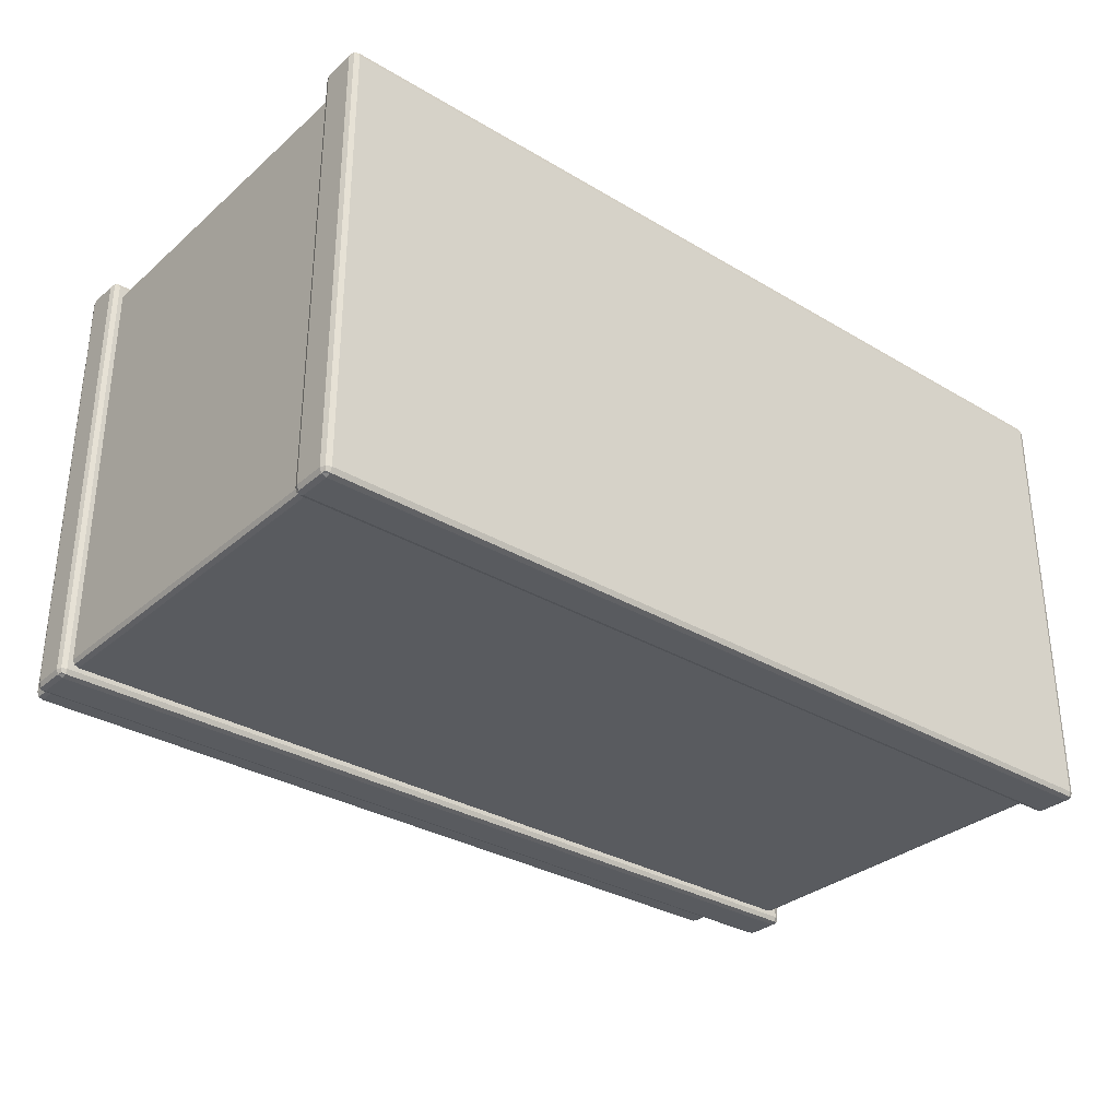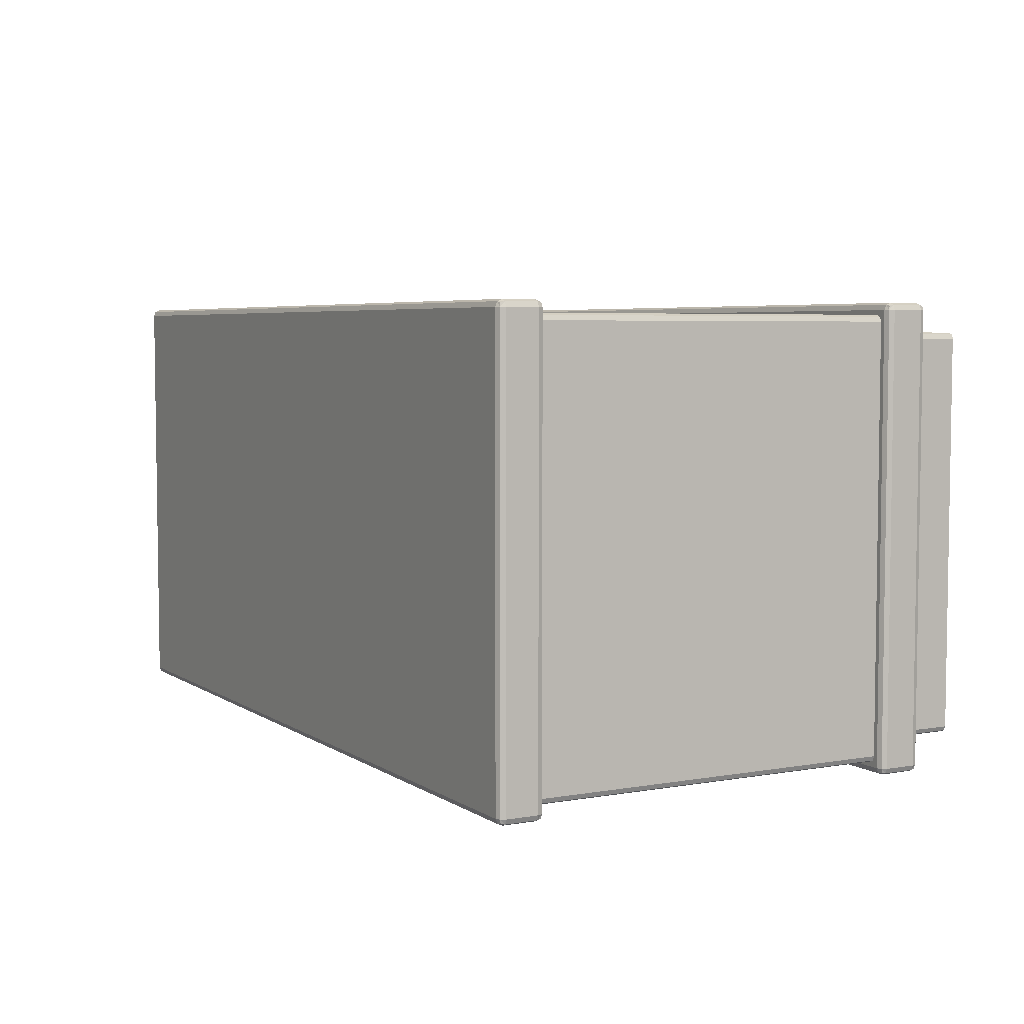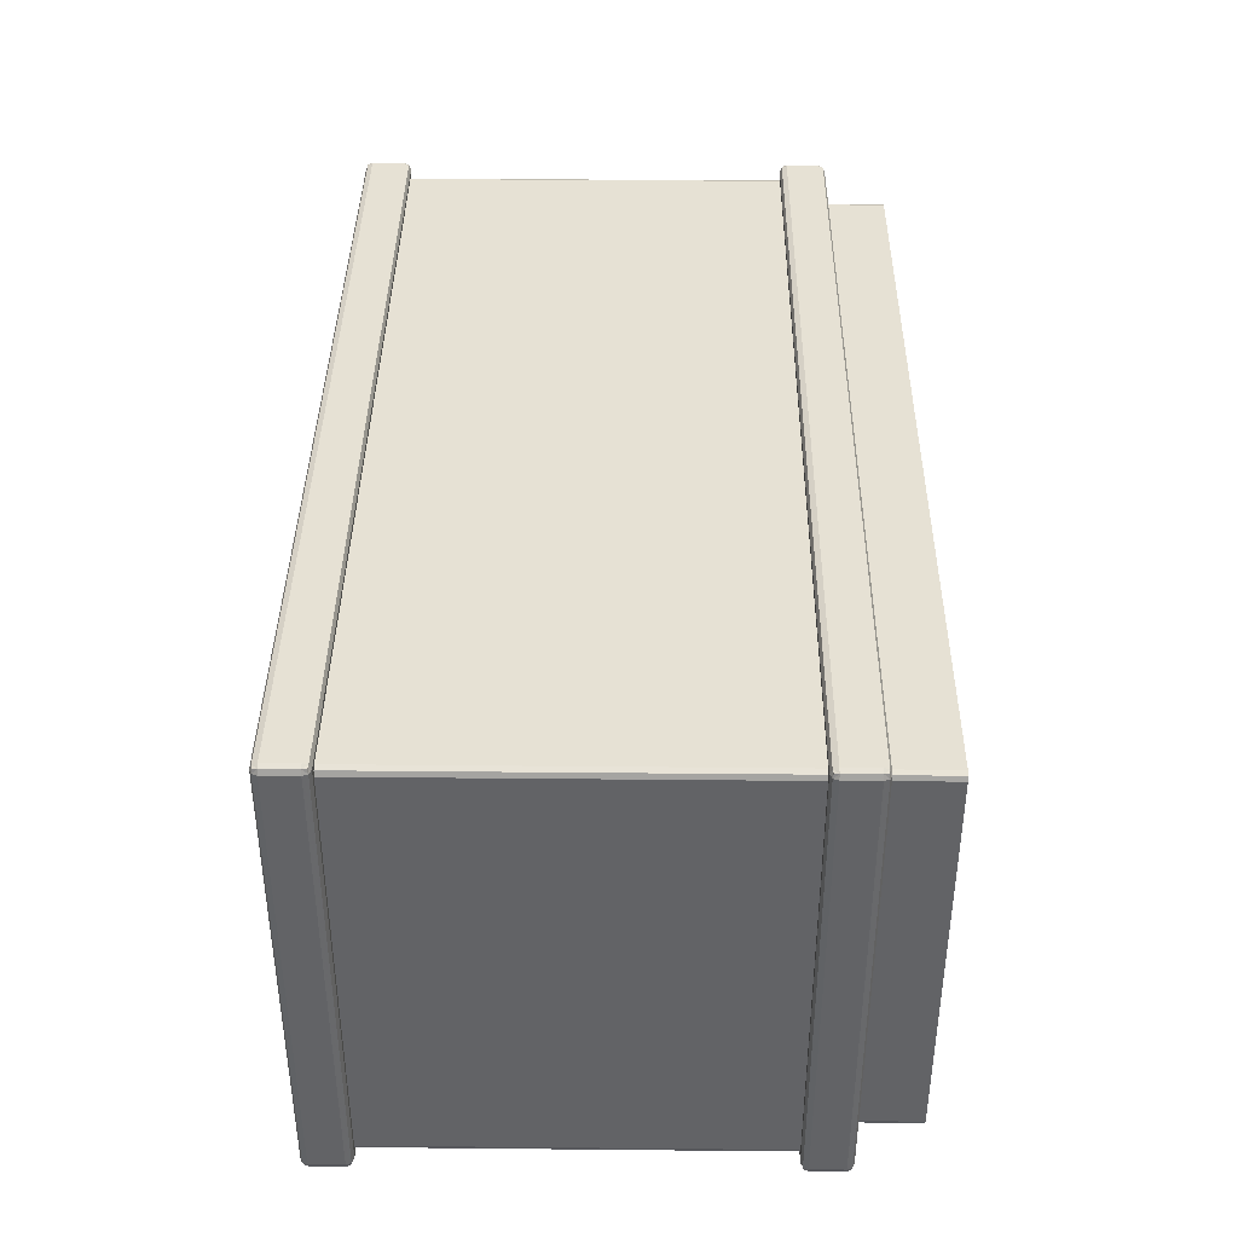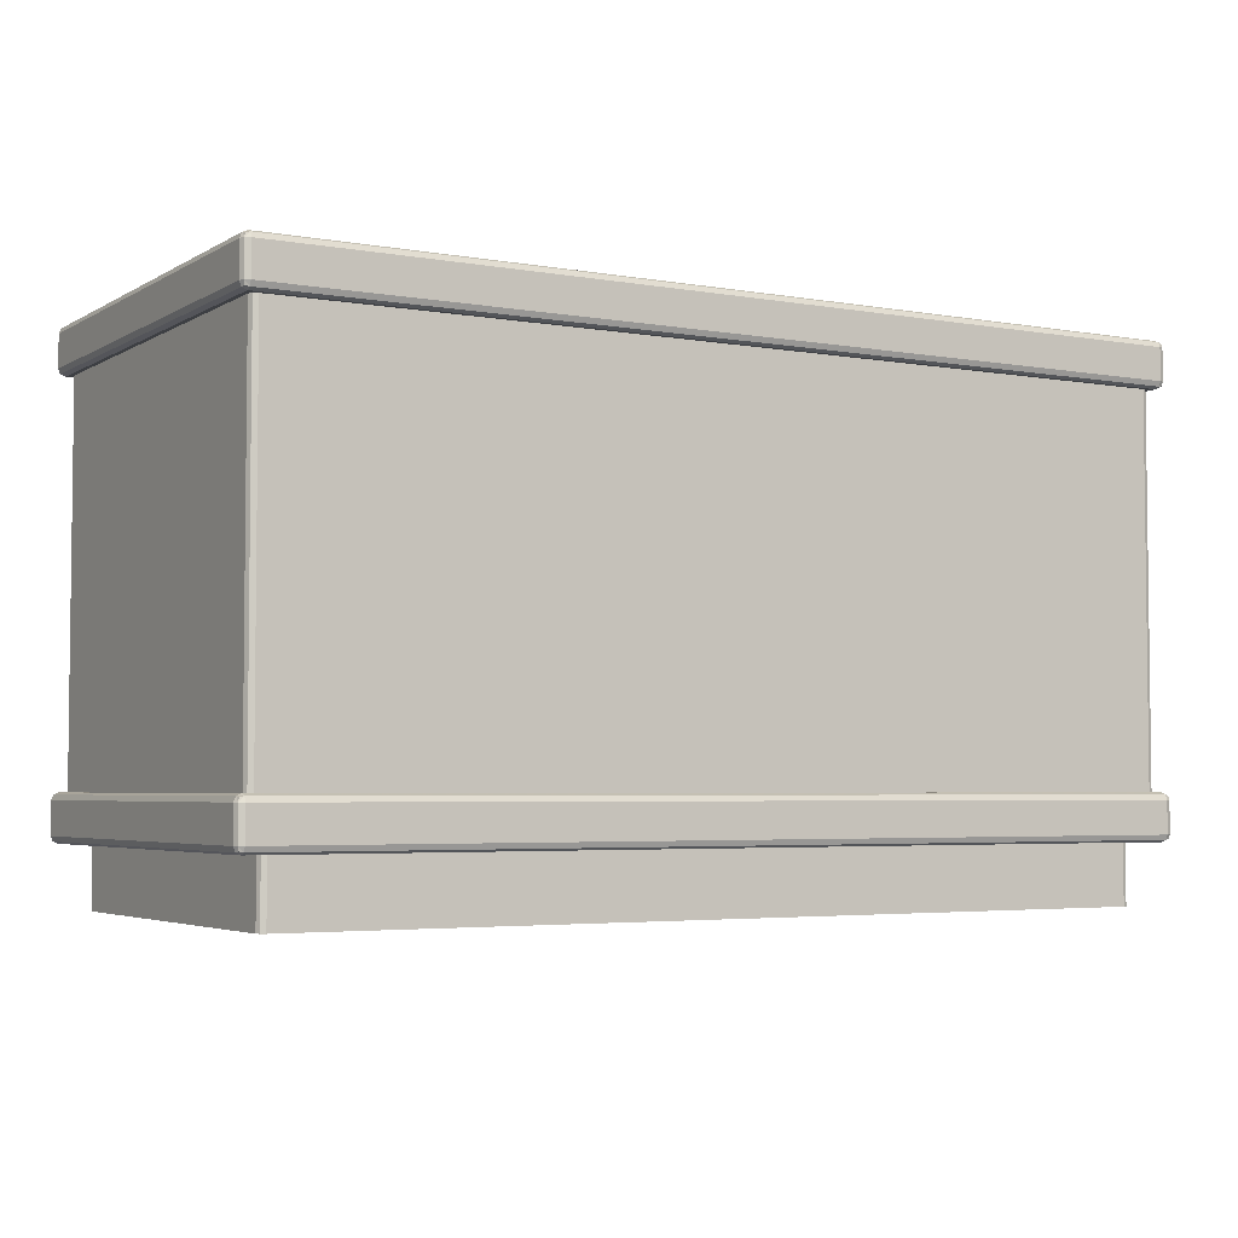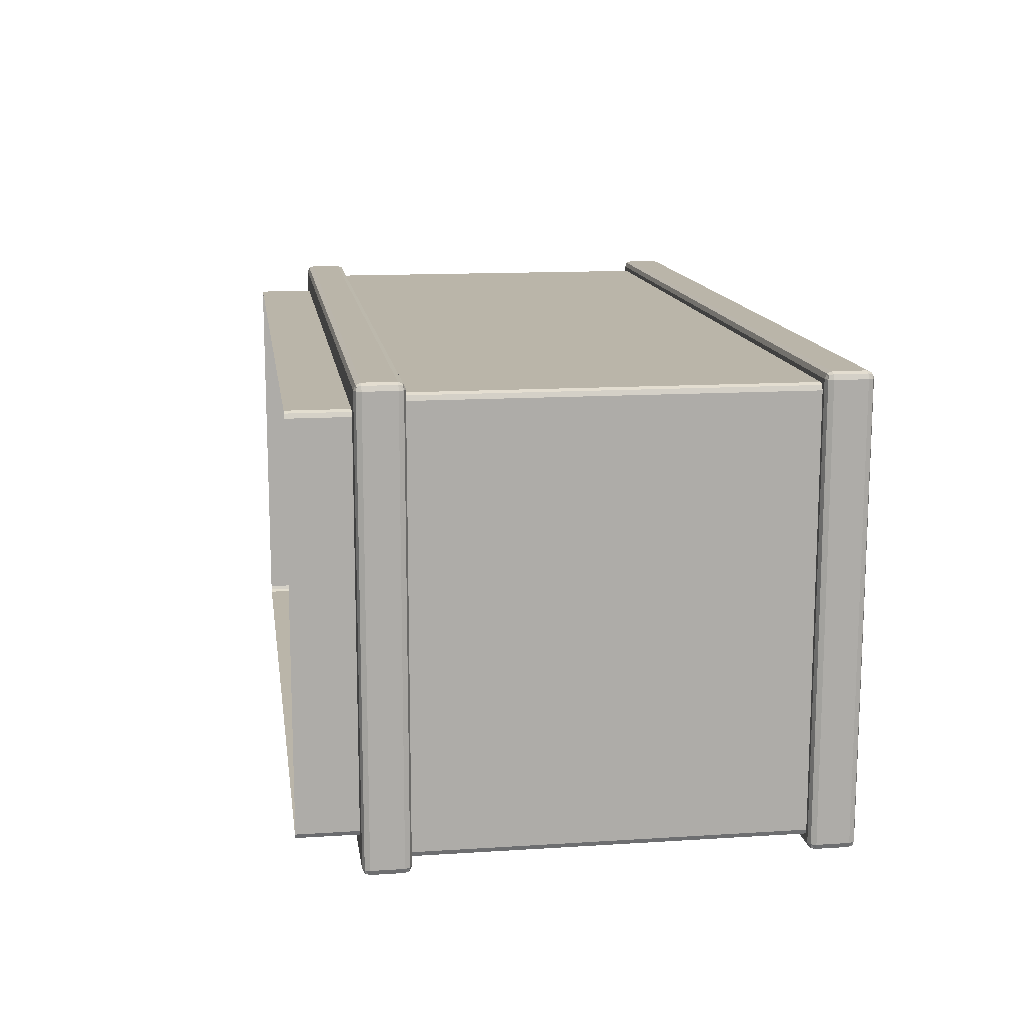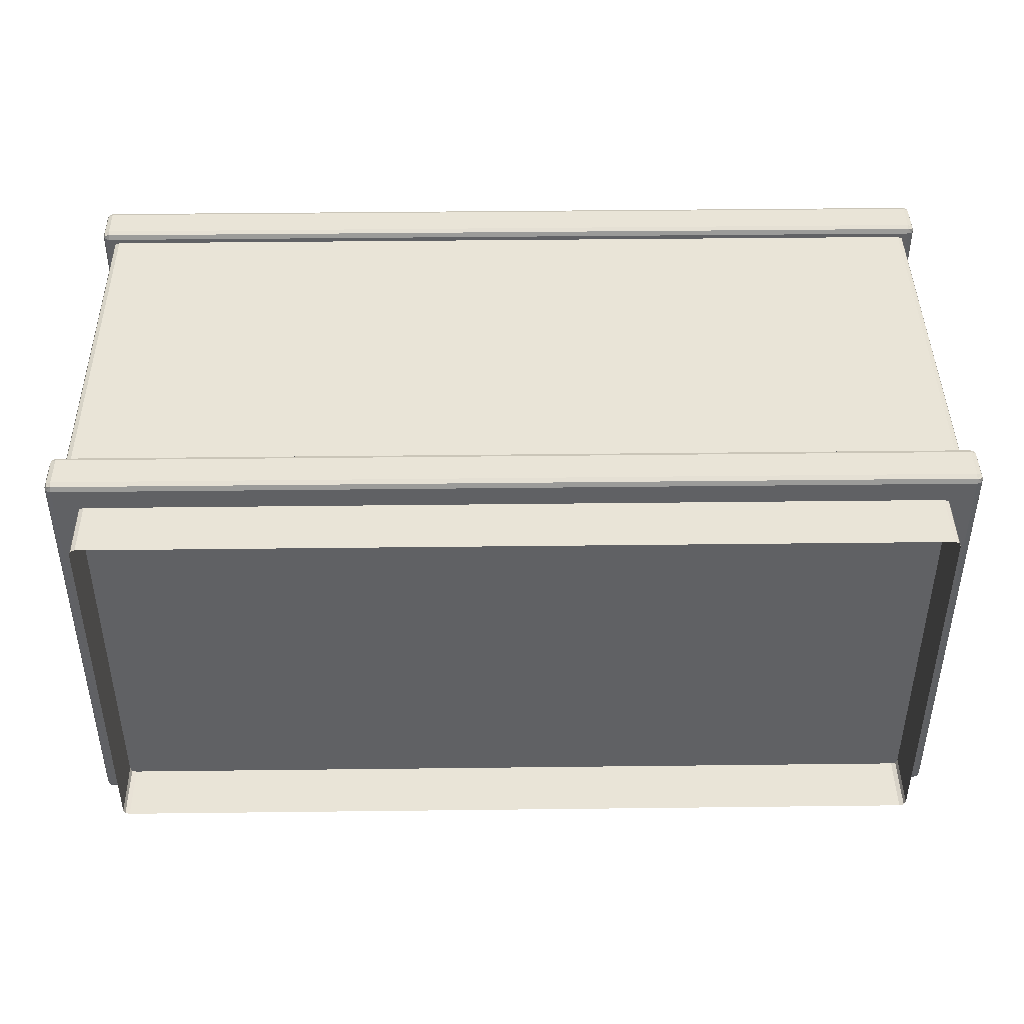
<metadata>
{"format":"obj","ext":"obj","renderer":"f3d","projection":"perspective","resolution":1024,"background":"white","views":[{"elev":-32.1,"azim":140.2,"up":"+Z"},{"elev":5.1,"azim":-118.7,"up":"+Z"},{"elev":39.0,"azim":-89.3,"up":"+Z"},{"elev":-4.0,"azim":149.8,"up":"+Y"},{"elev":13.5,"azim":81.8,"up":"+Z"},{"elev":43.0,"azim":-0.8,"up":"+Z"}]}
</metadata>
<code>
v -29.93 -9.702 4.85
v -30.04 -9.658 4.85
v -30.04 -9.658 -4.85
v -29.93 -9.702 -4.85
v -30.08 -9.552 4.85
v -30.08 -9.552 -4.85
v -29.93 -9.552 5
v -29.93 -9.658 4.956
v -10.23 -9.658 4.956
v -10.23 -9.552 5
v -10.23 -9.702 4.85
v -30.04 -9.552 4.956
v -30.04 -8.852 4.956
v -30.08 -8.852 4.85
v -29.93 -8.852 5
v -10.08 -9.552 4.85
v -10.13 -9.658 4.85
v -10.13 -9.658 -4.85
v -10.08 -9.552 -4.85
v -10.23 -9.702 -4.85
v -10.13 -9.552 4.956
v -10.13 -8.852 4.956
v -10.23 -8.852 5
v -10.08 -8.852 4.85
v -30.04 -8.746 4.85
v -30.04 -8.746 -4.85
v -30.08 -8.852 -4.85
v -29.93 -8.702 4.85
v -29.93 -8.702 -4.85
v -29.93 -8.746 4.956
v -10.23 -8.746 4.956
v -10.23 -8.702 4.85
v -10.13 -8.746 4.85
v -10.13 -8.746 -4.85
v -10.23 -8.702 -4.85
v -10.08 -8.852 -4.85
v -30.04 -8.852 -4.956
v -30.04 -9.552 -4.956
v -29.93 -8.852 -5
v -29.93 -9.552 -5
v -29.93 -8.746 -4.956
v -10.23 -8.746 -4.956
v -10.23 -8.852 -5
v -10.13 -8.852 -4.956
v -10.13 -9.552 -4.956
v -10.23 -9.552 -5
v -29.93 -9.658 -4.956
v -10.23 -9.658 -4.956
v -30.02 -9.639 4.937
v -10.15 -9.639 4.937
v -30.02 -8.765 4.937
v -10.15 -8.765 4.937
v -30.02 -8.765 -4.937
v -10.15 -8.765 -4.937
v -30.02 -9.639 -4.937
v -10.15 -9.639 -4.937
v -29.3 -11 4.384
v -29.4 -11 4.345
v -29.44 -11 4.252
v -29.83 -0.5 4.608
v -29.79 -0.5 4.708
v -29.69 -0.5 4.75
v -10.73 -11 4.252
v -10.77 -11 4.345
v -10.86 -11 4.384
v -10.48 -0.5 4.75
v -10.38 -0.5 4.708
v -10.33 -0.5 4.608
v -29.69 -0.5 -4.75
v -29.79 -0.5 -4.708
v -29.83 -0.5 -4.608
v -29.44 -11 -4.252
v -29.4 -11 -4.345
v -29.3 -11 -4.384
v -10.33 -0.5 -4.608
v -10.38 -0.5 -4.708
v -10.48 -0.5 -4.75
v -10.86 -11 -4.384
v -10.77 -11 -4.345
v -10.73 -11 -4.252
v -29.83 -9.53 4.608
v -29.83 -9.53 -4.608
v -29.79 -9.53 -4.708
v -29.69 -9.53 -4.75
v -10.48 -9.53 -4.75
v -10.38 -9.53 -4.708
v -10.33 -9.53 -4.608
v -10.33 -9.53 4.608
v -10.38 -9.53 4.708
v -10.48 -9.53 4.75
v -29.69 -9.53 4.75
v -29.79 -9.53 4.708
v -29.44 -9.53 4.252
v -29.44 -9.53 -4.252
v -29.4 -9.53 -4.345
v -29.3 -9.53 -4.384
v -10.86 -9.53 -4.384
v -10.77 -9.53 -4.345
v -10.73 -9.53 -4.252
v -10.73 -9.53 4.252
v -10.77 -9.53 4.345
v -10.86 -9.53 4.384
v -29.3 -9.53 4.384
v -29.4 -9.53 4.345
v -29.93 -0.5 4.85
v -30.04 -0.4561 4.85
v -30.04 -0.4561 -4.85
v -29.93 -0.5 -4.85
v -30.08 -0.35 4.85
v -30.08 -0.35 -4.85
v -29.93 -0.35 5
v -29.93 -0.4561 4.956
v -10.23 -0.4561 4.956
v -10.23 -0.35 5
v -10.23 -0.5 4.85
v -30.04 -0.35 4.956
v -30.04 0.35 4.956
v -30.08 0.35 4.85
v -29.93 0.35 5
v -10.08 -0.35 4.85
v -10.13 -0.4561 4.85
v -10.13 -0.4561 -4.85
v -10.08 -0.35 -4.85
v -10.23 -0.5 -4.85
v -10.13 -0.35 4.956
v -10.13 0.35 4.956
v -10.23 0.35 5
v -10.08 0.35 4.85
v -30.04 0.4561 4.85
v -30.04 0.4561 -4.85
v -30.08 0.35 -4.85
v -29.93 0.5 4.85
v -29.93 0.5 -4.85
v -29.93 0.4561 4.956
v -10.23 0.4561 4.956
v -10.23 0.5 4.85
v -10.13 0.4561 4.85
v -10.13 0.4561 -4.85
v -10.23 0.5 -4.85
v -10.08 0.35 -4.85
v -30.04 0.35 -4.956
v -30.04 -0.35 -4.956
v -29.93 0.35 -5
v -29.93 -0.35 -5
v -29.93 0.4561 -4.956
v -10.23 0.4561 -4.956
v -10.23 0.35 -5
v -10.13 0.35 -4.956
v -10.13 -0.35 -4.956
v -10.23 -0.35 -5
v -29.93 -0.4561 -4.956
v -10.23 -0.4561 -4.956
v -30.02 -0.4366 4.937
v -10.15 -0.4366 4.937
v -30.02 0.4366 4.937
v -10.15 0.4366 4.937
v -30.02 0.4366 -4.937
v -10.15 0.4366 -4.937
v -30.02 -0.4366 -4.937
v -10.15 -0.4366 -4.937
f 1 2 3 4
f 2 5 6 3
f 7 8 9 10
f 8 1 11 9
f 5 12 13 14
f 12 7 15 13
f 16 17 18 19
f 17 11 20 18
f 10 21 22 23
f 21 16 24 22
f 14 25 26 27
f 25 28 29 26
f 28 30 31 32
f 30 15 23 31
f 32 33 34 35
f 33 24 36 34
f 27 37 38 6
f 37 39 40 38
f 39 41 42 43
f 41 29 35 42
f 43 44 45 46
f 44 36 19 45
f 4 47 48 20
f 47 40 46 48
f 7 10 23 15
f 28 32 35 29
f 39 43 46 40
f 4 20 11 1
f 16 19 36 24
f 6 5 14 27
f 12 5 2 49
f 2 1 8 49
f 8 7 12 49
f 9 11 17 50
f 17 16 21 50
f 21 10 9 50
f 30 28 25 51
f 25 14 13 51
f 13 15 30 51
f 22 24 33 52
f 33 32 31 52
f 31 23 22 52
f 41 39 37 53
f 37 27 26 53
f 26 29 41 53
f 34 36 44 54
f 44 43 42 54
f 42 35 34 54
f 47 4 3 55
f 3 6 38 55
f 38 40 47 55
f 45 19 18 56
f 18 20 48 56
f 48 46 45 56
f 102 103 57 65
f 74 96 97 78
f 99 100 63 80
f 93 94 72 59
f 59 58 104 93
f 58 57 103 104
f 65 64 101 102
f 64 63 100 101
f 94 95 73 72
f 95 96 74 73
f 97 98 79 78
f 98 99 80 79
f 71 82 81 60
f 71 70 83 82
f 70 69 84 83
f 85 84 69 77
f 77 76 86 85
f 76 75 87 86
f 68 88 87 75
f 89 88 68 67
f 90 89 67 66
f 62 91 90 66
f 92 91 62 61
f 81 92 61 60
f 105 106 107 108
f 106 109 110 107
f 111 112 113 114
f 112 105 115 113
f 109 116 117 118
f 116 111 119 117
f 120 121 122 123
f 121 115 124 122
f 114 125 126 127
f 125 120 128 126
f 118 129 130 131
f 129 132 133 130
f 132 134 135 136
f 134 119 127 135
f 136 137 138 139
f 137 128 140 138
f 131 141 142 110
f 141 143 144 142
f 143 145 146 147
f 145 133 139 146
f 147 148 149 150
f 148 140 123 149
f 108 151 152 124
f 151 144 150 152
f 111 114 127 119
f 132 136 139 133
f 143 147 150 144
f 108 124 115 105
f 120 123 140 128
f 110 109 118 131
f 116 109 106 153
f 106 105 112 153
f 112 111 116 153
f 113 115 121 154
f 121 120 125 154
f 125 114 113 154
f 134 132 129 155
f 129 118 117 155
f 117 119 134 155
f 126 128 137 156
f 137 136 135 156
f 135 127 126 156
f 145 143 141 157
f 141 131 130 157
f 130 133 145 157
f 138 140 148 158
f 148 147 146 158
f 146 139 138 158
f 151 108 107 159
f 107 110 142 159
f 142 144 151 159
f 149 123 122 160
f 122 124 152 160
f 152 150 149 160

</code>
